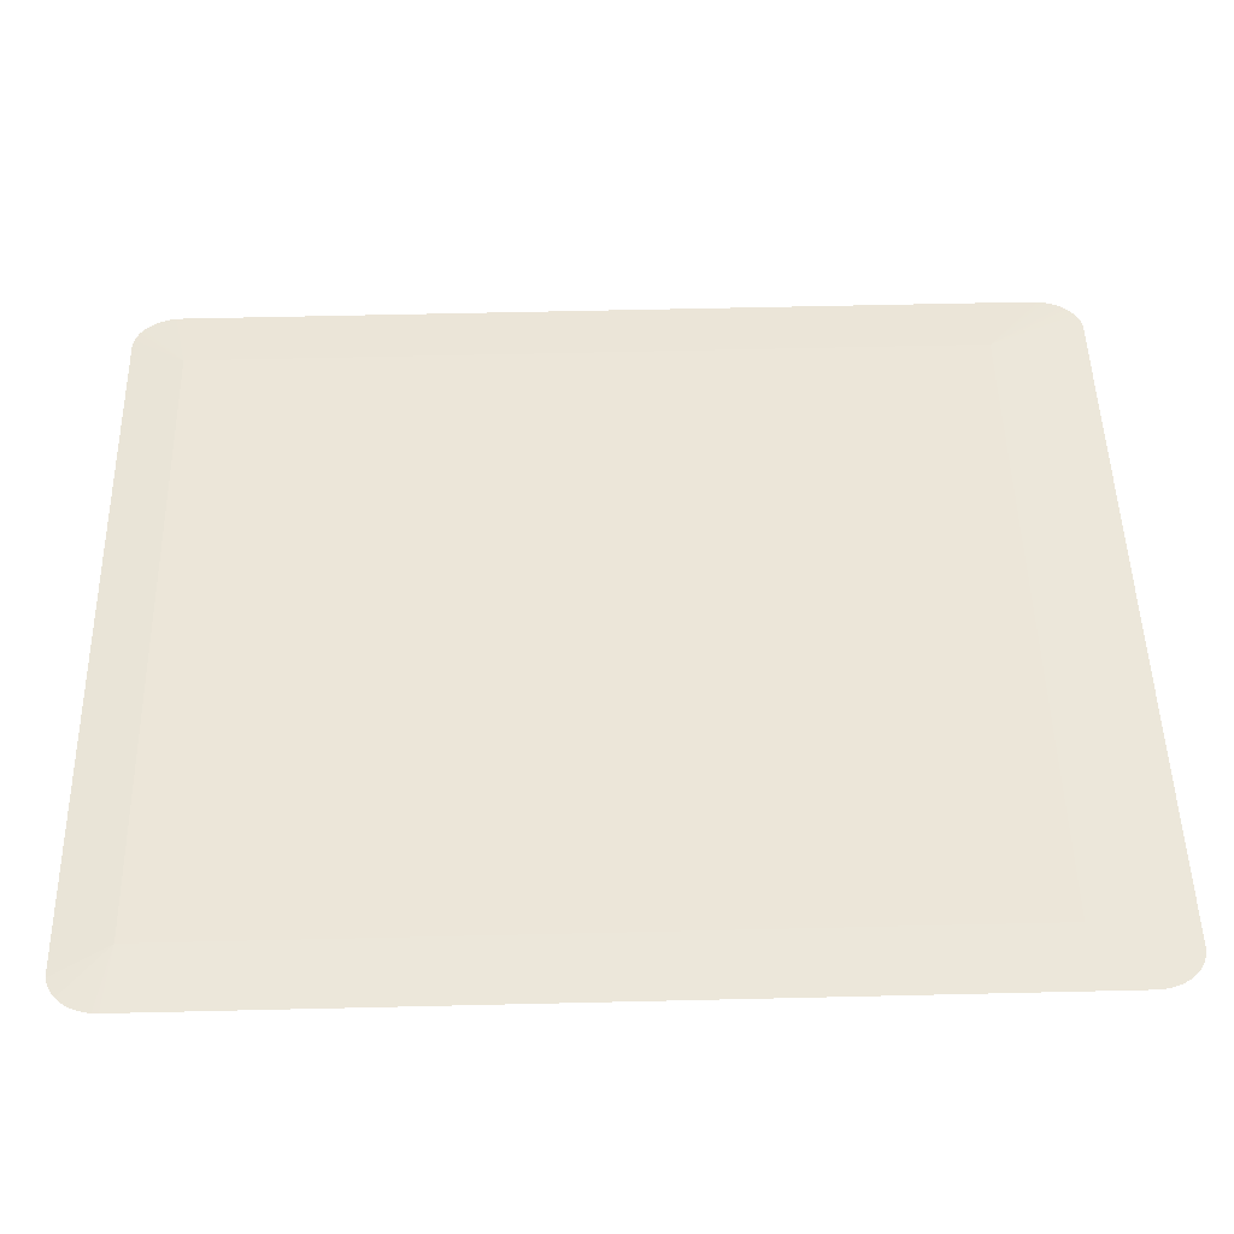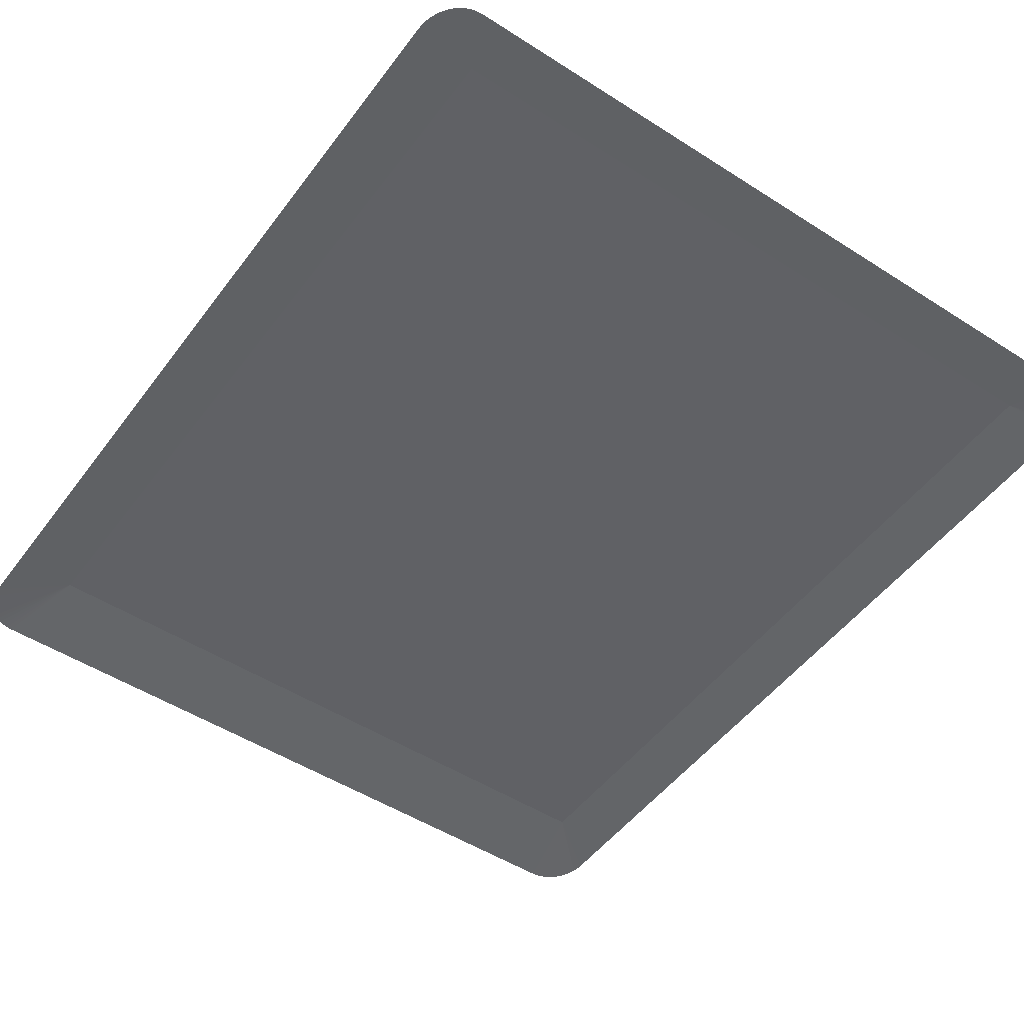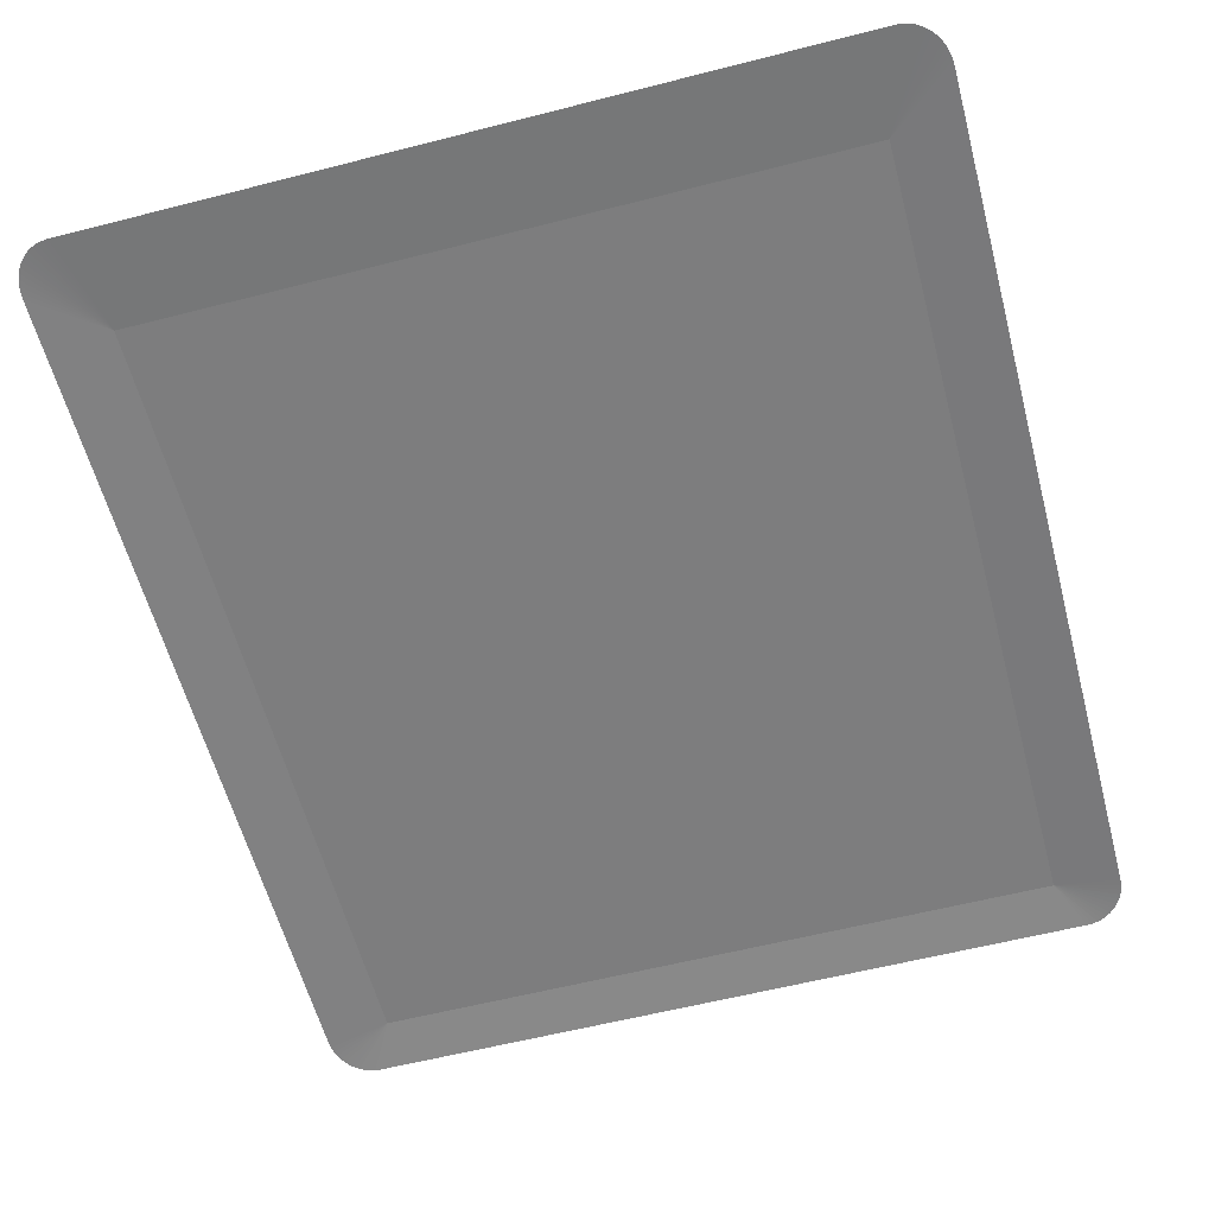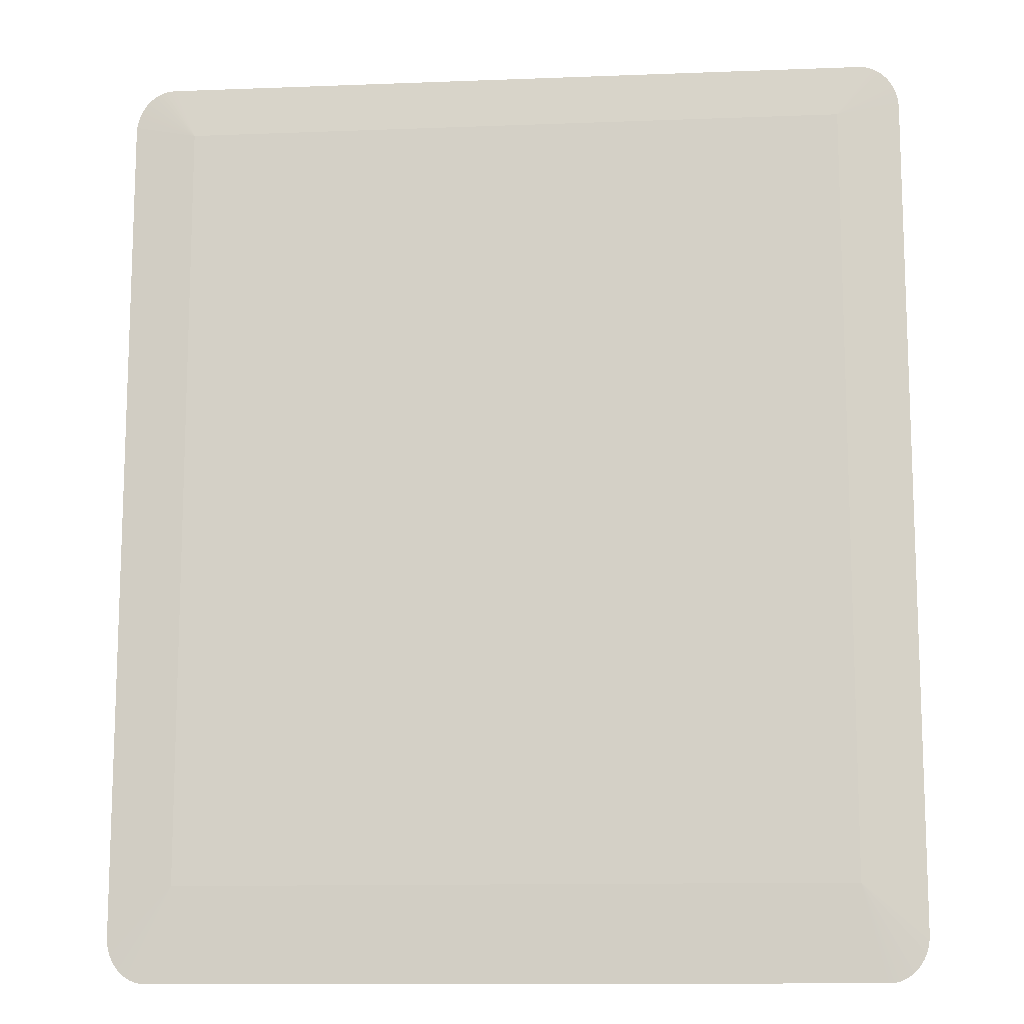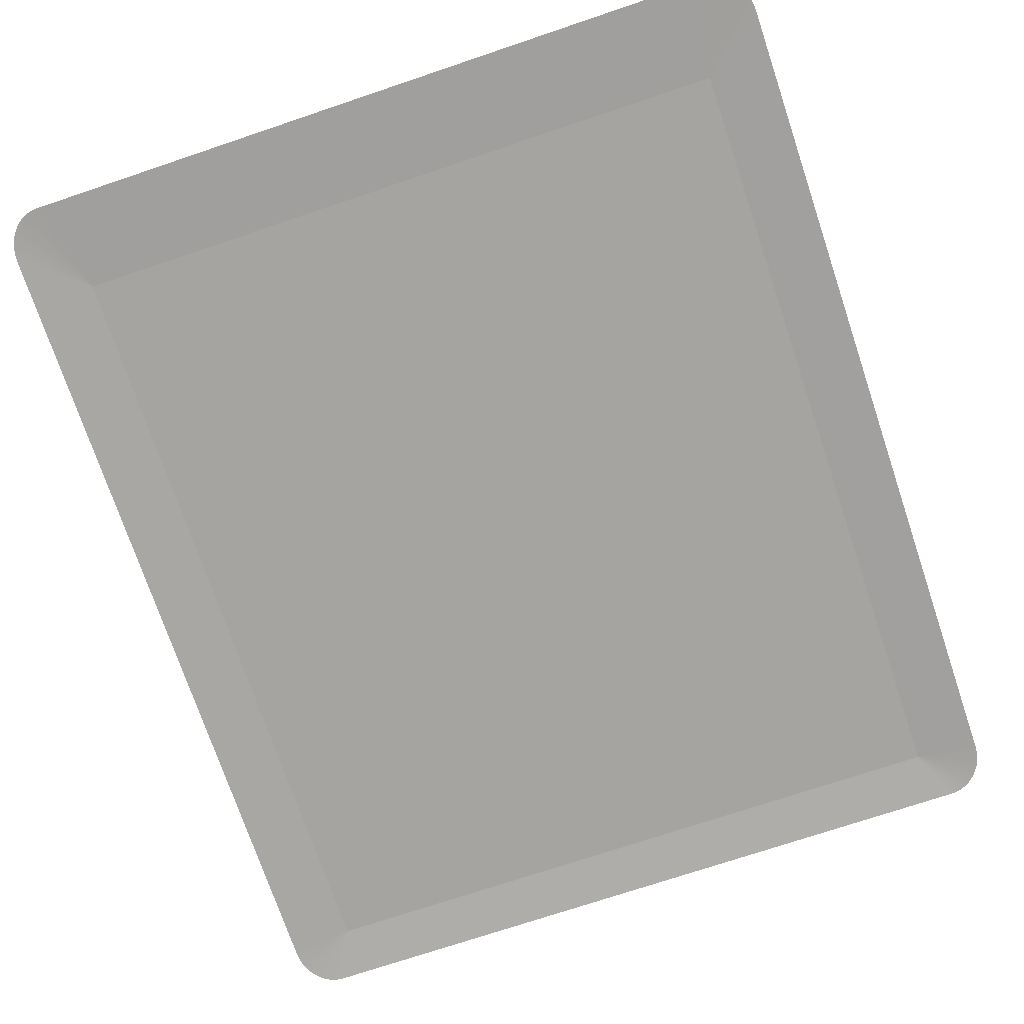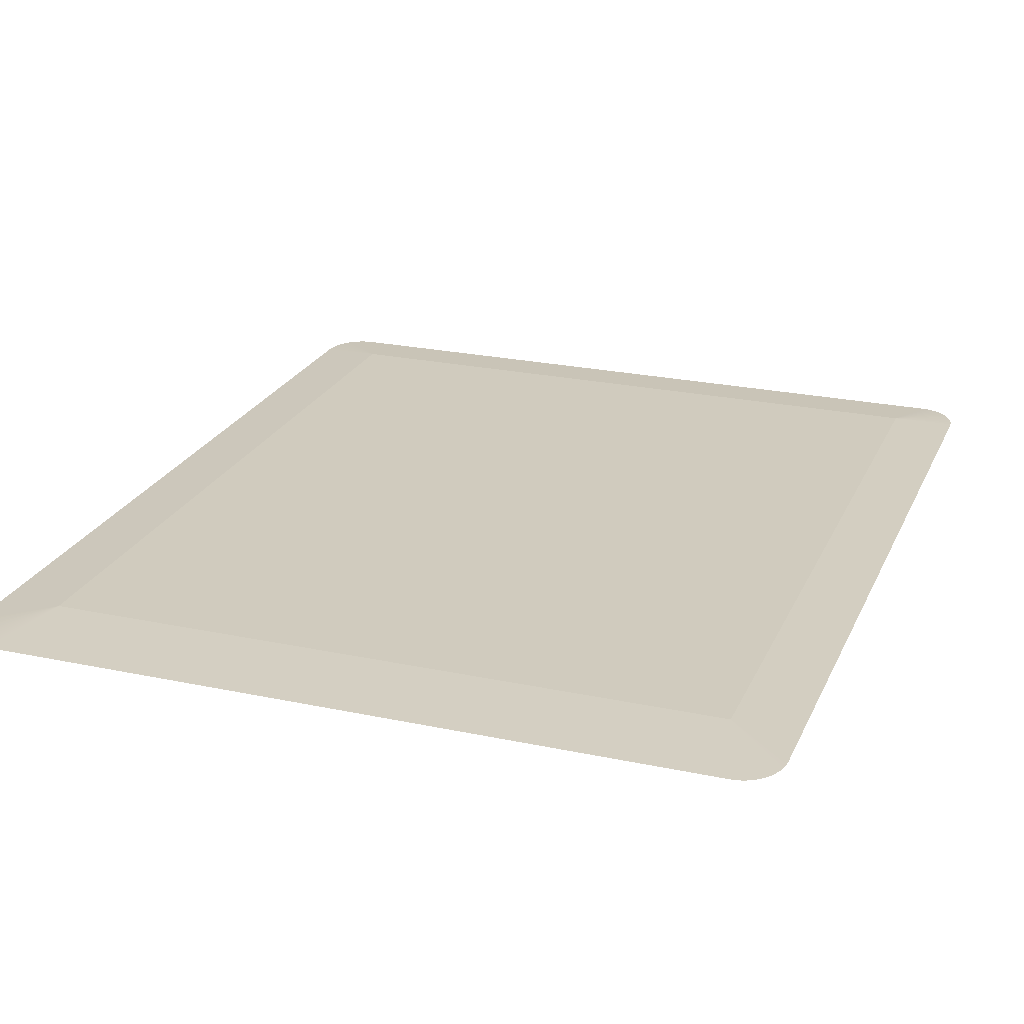
<metadata>
{"format":"obj","ext":"obj","renderer":"f3d","projection":"perspective","resolution":1024,"background":"white","views":[{"elev":49.5,"azim":88.7,"up":"+Y"},{"elev":-50.0,"azim":-35.2,"up":"+Y"},{"elev":-58.9,"azim":-165.2,"up":"+Y"},{"elev":-12.2,"azim":-174.8,"up":"+Z"},{"elev":-73.1,"azim":-161.4,"up":"+Y"},{"elev":23.8,"azim":-160.4,"up":"+Y"}]}
</metadata>
<code>
o mesh319/mesh319-geometry#mesh319-geometry
v 0.4276 -0.1312 0.2244
v 0.4291 -0.1314 0.2195
v 0.4288 -0.1314 0.2194
v 0.4293 -0.1314 0.2195
v 0.3927 -0.1312 0.2244
v 0.4296 -0.1314 0.2196
v 0.3914 -0.1314 0.2194
v 0.4276 -0.1315 0.265
v 0.4298 -0.1314 0.2198
v 0.3912 -0.1314 0.2195
v 0.3927 -0.1315 0.265
v 0.4276 -0.1314 0.2447
v 0.4301 -0.1314 0.2199
v 0.3909 -0.1314 0.2195
v 0.3894 -0.1314 0.2218
v 0.3914 -0.1317 0.2677
v 0.4309 -0.1315 0.2436
v 0.4303 -0.1314 0.2201
v 0.3907 -0.1314 0.2196
v 0.3894 -0.1317 0.2653
v 0.3894 -0.1314 0.2215
v 0.4288 -0.1317 0.2677
v 0.3912 -0.1317 0.2677
v 0.4309 -0.1317 0.2653
v 0.4309 -0.1314 0.2218
v 0.4304 -0.1314 0.2204
v 0.3904 -0.1314 0.2198
v 0.3894 -0.1317 0.2657
v 0.3895 -0.1314 0.2212
v 0.4291 -0.1317 0.2677
v 0.3909 -0.1317 0.2677
v 0.4308 -0.1317 0.2657
v 0.4308 -0.1314 0.2215
v 0.4306 -0.1314 0.2206
v 0.3902 -0.1314 0.2199
v 0.3895 -0.1317 0.266
v 0.3895 -0.1314 0.2209
v 0.4293 -0.1317 0.2677
v 0.3907 -0.1317 0.2676
v 0.4308 -0.1317 0.266
v 0.4308 -0.1314 0.2212
v 0.4307 -0.1314 0.2209
v 0.39 -0.1314 0.2201
v 0.3895 -0.1317 0.2663
v 0.3897 -0.1314 0.2206
v 0.4296 -0.1317 0.2676
v 0.3904 -0.1317 0.2674
v 0.4307 -0.1317 0.2663
v 0.3898 -0.1314 0.2204
v 0.3897 -0.1317 0.2665
v 0.4298 -0.1317 0.2674
v 0.3902 -0.1317 0.2672
v 0.4306 -0.1317 0.2665
v 0.3898 -0.1317 0.2668
v 0.4301 -0.1317 0.2672
v 0.39 -0.1317 0.267
v 0.4304 -0.1317 0.2668
v 0.4303 -0.1317 0.267
f 1 2 3
f 4 2 1
f 3 5 1
f 6 4 1
f 5 3 7
f 5 8 1
f 9 6 1
f 5 7 10
f 8 5 11
f 1 8 12
f 13 9 1
f 5 10 14
f 15 11 5
f 16 8 11
f 8 17 12
f 12 17 1
f 18 13 1
f 5 14 19
f 11 15 20
f 21 15 5
f 8 16 22
f 11 23 16
f 17 8 24
f 1 17 25
f 26 18 1
f 5 19 27
f 11 20 28
f 29 21 5
f 8 22 30
f 11 31 23
f 8 32 24
f 33 1 25
f 26 1 34
f 5 27 35
f 11 28 36
f 37 29 5
f 8 30 38
f 11 39 31
f 8 40 32
f 41 1 33
f 34 1 42
f 5 35 43
f 11 36 44
f 45 37 5
f 8 38 46
f 11 47 39
f 8 48 40
f 42 1 41
f 5 43 49
f 11 44 50
f 49 45 5
f 8 46 51
f 11 52 47
f 8 53 48
f 11 50 54
f 8 51 55
f 11 56 52
f 8 57 53
f 11 54 56
f 8 55 58
f 8 58 57
f 3 2 1
f 1 2 4
f 1 5 3
f 1 4 6
f 7 3 5
f 1 8 5
f 1 6 9
f 10 7 5
f 11 5 8
f 12 8 1
f 1 9 13
f 14 10 5
f 5 11 15
f 11 8 16
f 12 17 8
f 1 17 12
f 1 13 18
f 19 14 5
f 20 15 11
f 5 15 21
f 22 16 8
f 16 23 11
f 24 8 17
f 25 17 1
f 1 18 26
f 27 19 5
f 28 20 11
f 5 21 29
f 30 22 8
f 23 31 11
f 24 32 8
f 25 1 33
f 34 1 26
f 35 27 5
f 36 28 11
f 5 29 37
f 38 30 8
f 31 39 11
f 32 40 8
f 33 1 41
f 42 1 34
f 43 35 5
f 44 36 11
f 5 37 45
f 46 38 8
f 39 47 11
f 40 48 8
f 41 1 42
f 49 43 5
f 50 44 11
f 5 45 49
f 51 46 8
f 47 52 11
f 48 53 8
f 54 50 11
f 55 51 8
f 52 56 11
f 53 57 8
f 56 54 11
f 58 55 8
f 57 58 8

</code>
